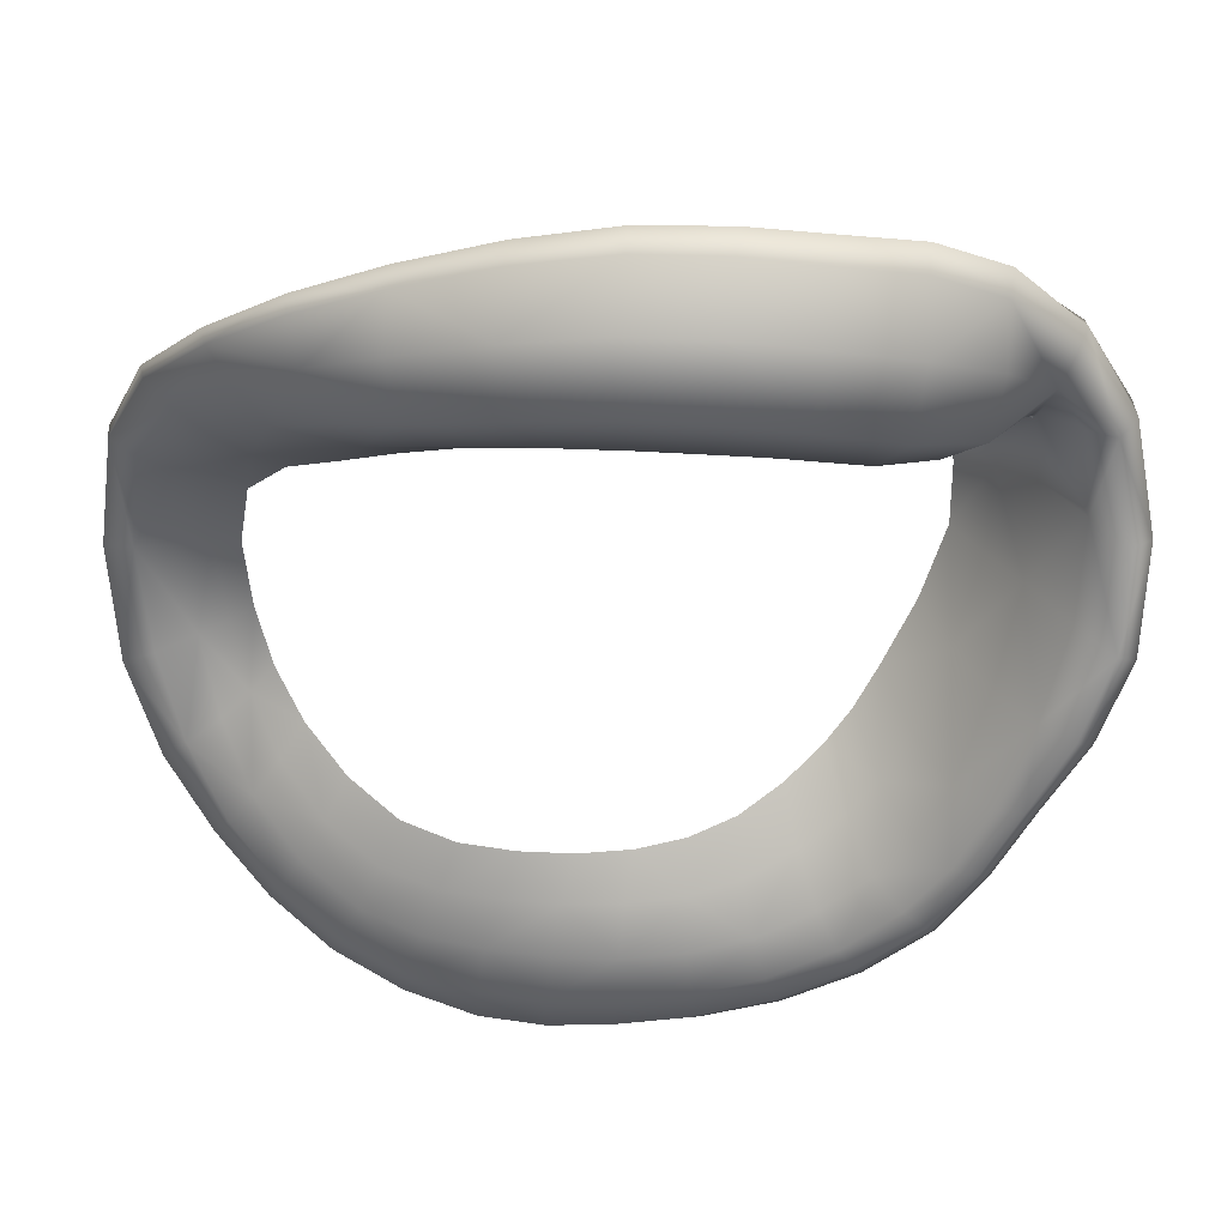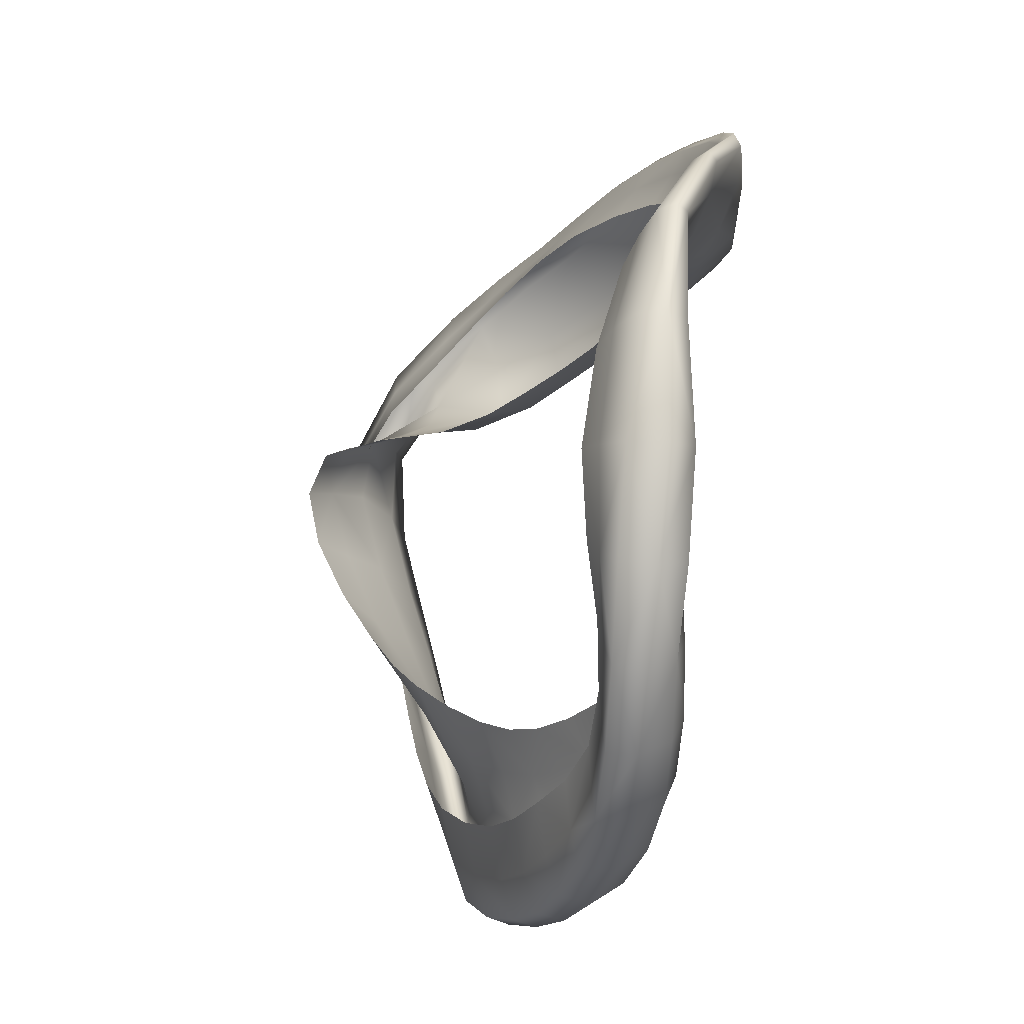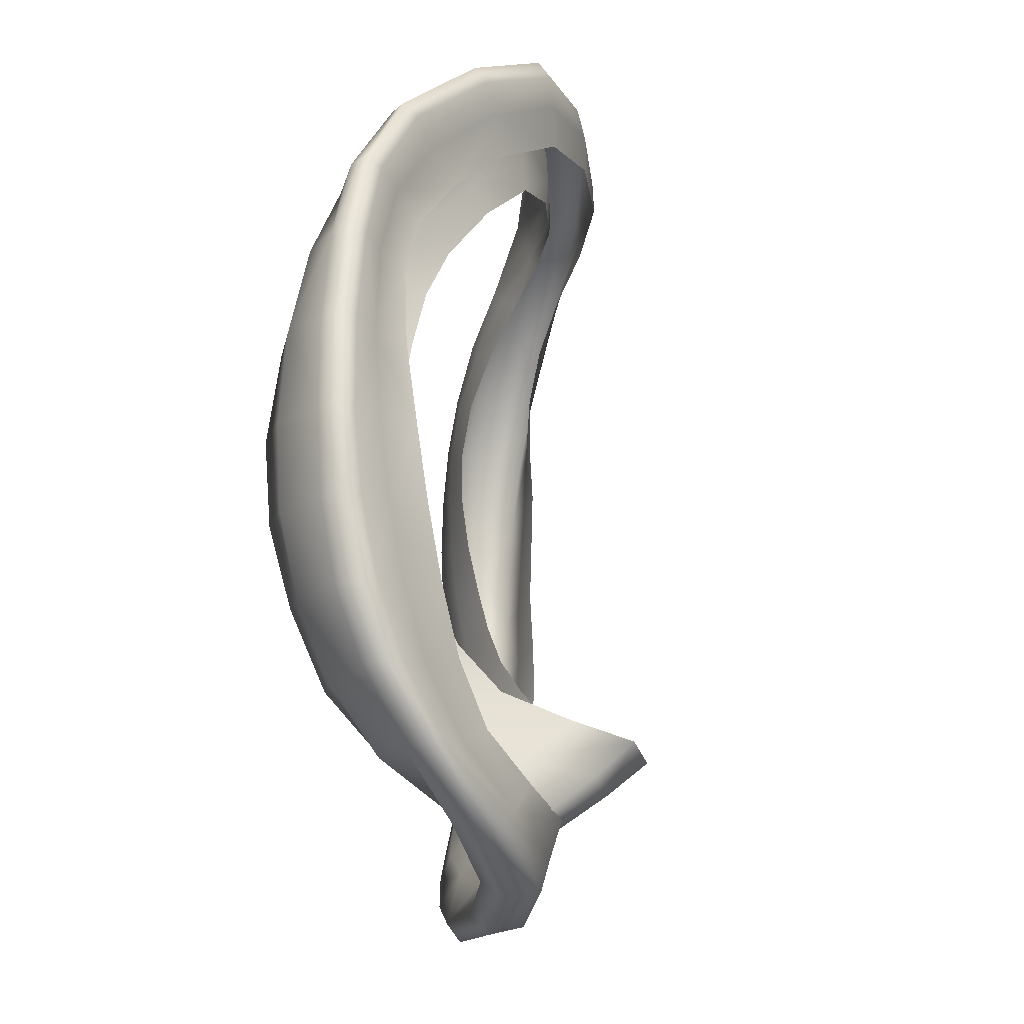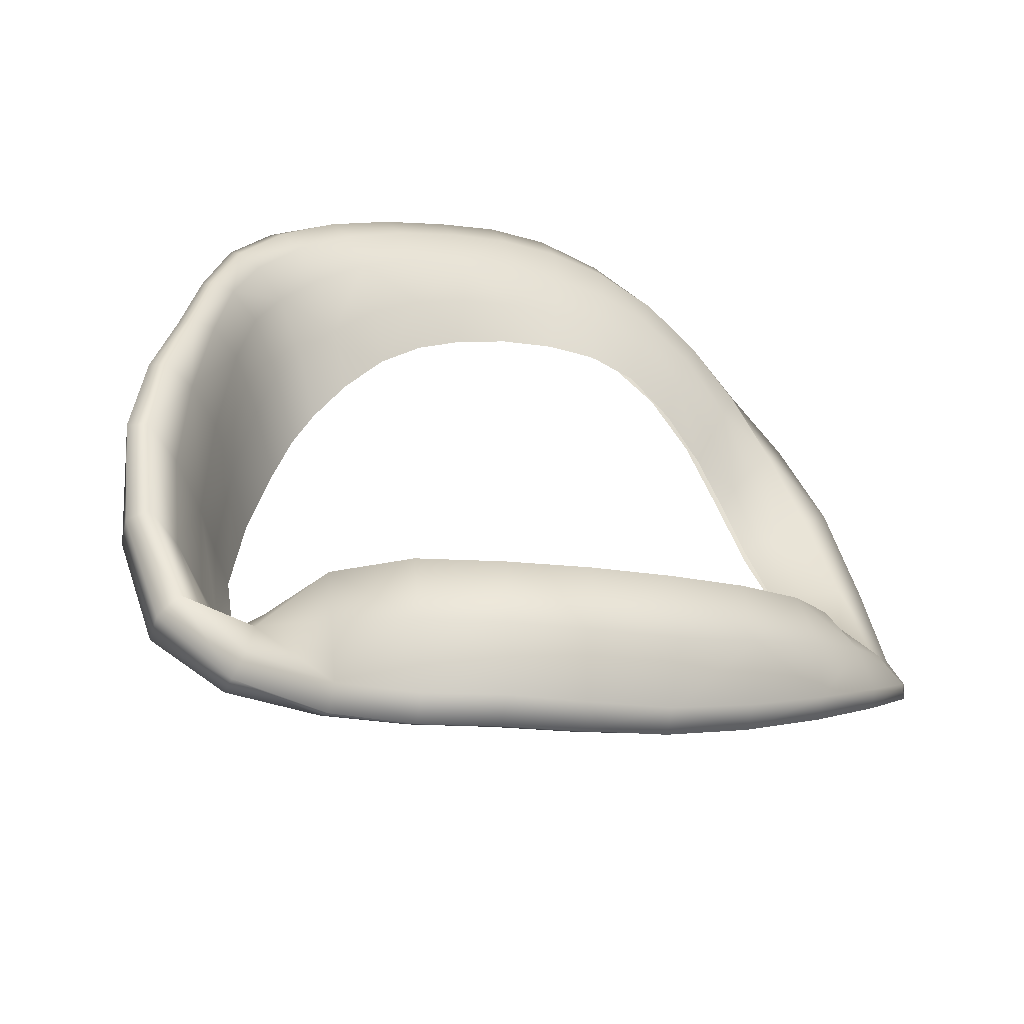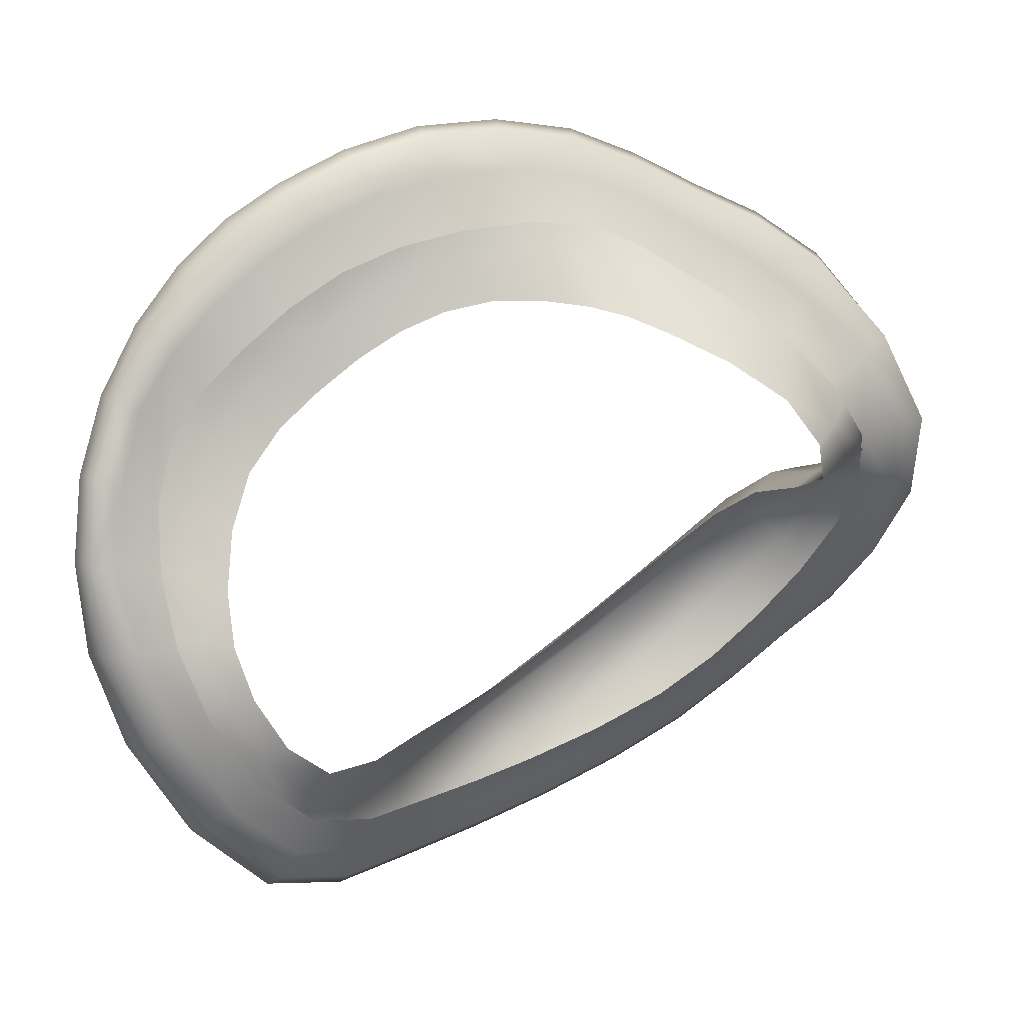
<metadata>
{"format":"obj","ext":"obj","renderer":"f3d","projection":"perspective","resolution":1024,"background":"white","views":[{"elev":31.4,"azim":-18.1,"up":"+Y"},{"elev":-20.4,"azim":-138.2,"up":"+Y"},{"elev":73.2,"azim":64.6,"up":"+Y"},{"elev":46.8,"azim":166.3,"up":"+Z"},{"elev":-57.6,"azim":32.1,"up":"+Z"}]}
</metadata>
<code>
o Orbicularis_Oculi_Orbital_Muscle_Right_Orbicularis_Oculi_Muscle_Right.001
v -0.09885 19.43 1.333
v -0.1478 19.46 1.361
v -0.1551 19.41 1.358
v -0.1081 19.4 1.311
v -0.07767 19.37 1.268
v -0.06617 19.38 1.309
v -0.05261 19.38 1.331
v -0.08943 19.45 1.335
v -0.1413 19.5 1.345
v -0.3218 19.5 1.353
v -0.3808 19.5 1.329
v -0.387 19.46 1.34
v -0.3299 19.45 1.362
v -0.2722 19.44 1.373
v -0.2638 19.49 1.368
v -0.2516 19.53 1.342
v -0.3077 19.54 1.326
v -0.3664 19.54 1.302
v -0.5412 19.45 1.213
v -0.5736 19.42 1.161
v -0.5524 19.39 1.165
v -0.5281 19.41 1.216
v -0.4957 19.43 1.259
v -0.4993 19.47 1.255
v -0.4921 19.51 1.238
v -0.5445 19.48 1.201
v -0.5863 19.45 1.151
v -0.624 19.23 1.012
v -0.6175 19.15 1.019
v -0.5862 19.16 1.021
v -0.5956 19.23 1.018
v -0.5966 19.3 1.041
v -0.6199 19.31 1.03
v -0.6344 19.32 1.019
v -0.6433 19.23 1.003
v -0.6394 19.14 1.013
v -0.5562 18.99 1.101
v -0.5218 18.96 1.135
v -0.5091 18.99 1.145
v -0.542 19.02 1.114
v -0.5667 19.06 1.08
v -0.5839 19.03 1.068
v -0.5913 19.01 1.049
v -0.5604 18.97 1.081
v -0.5247 18.94 1.118
v -0.3945 18.93 1.213
v -0.3488 18.94 1.232
v -0.3473 18.98 1.235
v -0.3908 18.97 1.217
v -0.4327 18.98 1.195
v -0.4385 18.94 1.192
v -0.4356 18.91 1.18
v -0.3906 18.9 1.201
v -0.344 18.9 1.219
v -0.2054 18.99 1.287
v -0.1667 19.02 1.305
v -0.1797 19.04 1.282
v -0.2156 19.01 1.272
v -0.2581 18.99 1.261
v -0.2515 18.96 1.268
v -0.2423 18.94 1.265
v -0.1944 18.97 1.292
v -0.1541 19.02 1.316
v -0.09181 19.18 1.333
v -0.06931 19.25 1.327
v -0.08154 19.25 1.277
v -0.1054 19.18 1.29
v -0.133 19.12 1.298
v -0.1181 19.12 1.331
v -0.1026 19.12 1.347
v -0.07613 19.18 1.358
v -0.05398 19.24 1.36
v -0.05854 19.32 1.313
v -0.04347 19.31 1.345
v -0.07055 19.32 1.263
v -0.2043 19.48 1.372
v -0.1958 19.52 1.348
v -0.2119 19.43 1.375
v -0.4429 19.49 1.295
v -0.4303 19.53 1.272
v -0.4455 19.45 1.303
v -0.6015 19.38 1.09
v -0.6158 19.39 1.079
v -0.5787 19.36 1.099
v -0.6043 19.08 1.039
v -0.6199 19.07 1.028
v -0.579 19.1 1.045
v -0.4818 18.95 1.165
v -0.4817 18.92 1.151
v -0.4724 18.98 1.172
v -0.3002 18.94 1.25
v -0.2934 18.92 1.24
v -0.3025 18.98 1.249
v -0.1404 19.07 1.321
v -0.1261 19.07 1.334
v -0.1549 19.07 1.293
v -0.09071 19.3 1.177
v -0.1044 19.33 1.183
v -0.09488 19.25 1.186
v -0.2173 19.37 1.272
v -0.2612 19.38 1.273
v -0.1743 19.36 1.258
v -0.3943 19.39 1.237
v -0.4392 19.38 1.206
v -0.3468 19.39 1.262
v -0.5316 19.33 1.1
v -0.5506 19.29 1.058
v -0.504 19.35 1.146
v -0.5402 19.15 1.053
v -0.5267 19.11 1.08
v -0.5484 19.19 1.037
v -0.4436 19.05 1.17
v -0.4059 19.05 1.187
v -0.4774 19.06 1.145
v -0.2913 19.05 1.217
v -0.2563 19.07 1.221
v -0.3277 19.05 1.209
v -0.1689 19.13 1.207
v -0.1474 19.16 1.202
v -0.1908 19.11 1.212
v -0.1204 19.37 1.266
v -0.1344 19.35 1.219
v -0.08963 19.35 1.223
v -0.1648 19.38 1.312
v -0.3192 19.41 1.322
v -0.3034 19.38 1.272
v -0.2688 19.4 1.328
v -0.3696 19.42 1.306
v -0.5016 19.39 1.199
v -0.4745 19.37 1.179
v -0.4694 19.4 1.235
v -0.5272 19.37 1.157
v -0.5728 19.24 1.027
v -0.554 19.24 1.038
v -0.5729 19.3 1.05
v -0.5644 19.17 1.028
v -0.5241 19.05 1.117
v -0.5055 19.08 1.113
v -0.5466 19.09 1.083
v -0.4937 19.03 1.149
v -0.3803 19.01 1.211
v -0.3666 19.05 1.2
v -0.4205 19.02 1.194
v -0.3395 19.01 1.225
v -0.2219 19.05 1.247
v -0.2214 19.09 1.218
v -0.2605 19.03 1.243
v -0.1884 19.07 1.248
v -0.113 19.19 1.242
v -0.1182 19.2 1.194
v -0.1424 19.13 1.25
v -0.08811 19.25 1.229
v -0.0796 19.31 1.217
v -0.2158 19.39 1.329
v -0.4225 19.41 1.274
v -0.5543 19.34 1.1
v -0.5578 19.12 1.049
v -0.4587 19.02 1.174
v -0.2996 19.02 1.236
v -0.1647 19.1 1.251
v -0.08035 19.43 1.292
v -0.04573 19.37 1.281
v -0.07141 19.35 1.259
v -0.09696 19.4 1.271
v -0.1381 19.44 1.285
v -0.1314 19.47 1.306
v -0.1293 19.5 1.319
v -0.07018 19.46 1.305
v -0.02712 19.39 1.297
v -0.293 19.52 1.284
v -0.2381 19.51 1.299
v -0.2378 19.48 1.272
v -0.2893 19.49 1.258
v -0.3442 19.49 1.241
v -0.3509 19.52 1.264
v -0.3559 19.54 1.279
v -0.2964 19.54 1.301
v -0.2397 19.54 1.316
v -0.5204 19.46 1.177
v -0.4736 19.49 1.21
v -0.4624 19.46 1.197
v -0.5025 19.43 1.167
v -0.5317 19.4 1.128
v -0.5559 19.43 1.133
v -0.5751 19.45 1.136
v -0.533 19.48 1.182
v -0.4799 19.51 1.217
v -0.596 19.23 0.9816
v -0.5955 19.31 1.012
v -0.5706 19.3 1.024
v -0.5708 19.23 0.9939
v -0.5627 19.16 0.9865
v -0.587 19.15 0.9758
v -0.6114 19.14 0.9738
v -0.62 19.23 0.9767
v -0.6174 19.32 1.005
v -0.5241 18.98 1.051
v -0.5524 19.02 1.02
v -0.537 19.05 1.032
v -0.5141 19.01 1.06
v -0.4842 18.98 1.084
v -0.4893 18.95 1.08
v -0.4937 18.93 1.079
v -0.5324 18.96 1.044
v -0.5659 19.01 1.011
v -0.3659 18.92 1.149
v -0.4076 18.92 1.126
v -0.4072 18.96 1.118
v -0.3652 18.96 1.139
v -0.3221 18.96 1.161
v -0.3226 18.92 1.172
v -0.3235 18.89 1.183
v -0.3667 18.89 1.161
v -0.4082 18.89 1.137
v -0.1875 18.99 1.25
v -0.2299 18.96 1.219
v -0.2348 19 1.199
v -0.1942 19.03 1.223
v -0.1608 19.06 1.245
v -0.1521 19.04 1.278
v -0.1453 19.02 1.302
v -0.1828 18.97 1.271
v -0.2268 18.93 1.236
v -0.08039 19.18 1.307
v -0.1051 19.13 1.301
v -0.1228 19.15 1.262
v -0.1026 19.19 1.269
v -0.08341 19.25 1.271
v -0.05775 19.24 1.306
v -0.03502 19.23 1.334
v -0.06062 19.17 1.335
v -0.08986 19.12 1.328
v -0.0422 19.31 1.292
v -0.06996 19.3 1.263
v -0.01962 19.31 1.314
v -0.1841 19.5 1.307
v -0.1862 19.46 1.283
v -0.1849 19.53 1.322
v -0.4141 19.51 1.239
v -0.4057 19.48 1.221
v -0.419 19.53 1.25
v -0.5816 19.38 1.07
v -0.556 19.36 1.074
v -0.6028 19.39 1.067
v -0.573 19.08 0.9917
v -0.5523 19.1 1.003
v -0.5929 19.07 0.9867
v -0.4496 18.93 1.104
v -0.4477 18.97 1.101
v -0.4515 18.9 1.11
v -0.2761 18.93 1.194
v -0.2781 18.97 1.179
v -0.2753 18.91 1.208
v -0.1268 19.08 1.293
v -0.1397 19.1 1.256
v -0.1162 19.07 1.319
v -0.6388 19.23 0.9878
v -0.6332 19.14 0.9922
v -0.632 19.33 1.008
v -0.6123 19.07 1.004
v -0.5821 19 1.026
v -0.6153 19.4 1.071
v -0.586 19.45 1.143
v -0.5415 19.49 1.19
v -0.4858 19.52 1.226
v -0.4233 19.54 1.259
v -0.3596 19.55 1.289
v -0.3003 19.55 1.312
v -0.2439 19.55 1.328
v -0.189 19.54 1.333
v -0.1339 19.51 1.331
v -0.07653 19.46 1.322
v -0.0345 19.39 1.32
v -0.02527 19.31 1.339
v -0.03816 19.23 1.357
v -0.06246 19.17 1.356
v -0.09109 19.12 1.345
v -0.117 19.06 1.333
v -0.1465 19.01 1.315
v -0.186 18.96 1.286
v -0.2325 18.92 1.253
v -0.2831 18.9 1.225
v -0.3331 18.89 1.201
v -0.3781 18.89 1.18
v -0.4216 18.89 1.159
v -0.4669 18.9 1.129
v -0.5104 18.93 1.095
v -0.5485 18.96 1.058
f 1 2 3 4
f 1 4 5 6
f 1 6 7 8
f 1 8 9 2
f 10 11 12 13
f 10 13 14 15
f 10 15 16 17
f 10 17 18 11
f 19 20 21 22
f 19 22 23 24
f 19 24 25 26
f 19 26 27 20
f 28 29 30 31
f 28 31 32 33
f 28 33 34 35
f 28 35 36 29
f 37 38 39 40
f 37 40 41 42
f 37 42 43 44
f 37 44 45 38
f 46 47 48 49
f 46 49 50 51
f 46 51 52 53
f 46 53 54 47
f 55 56 57 58
f 55 58 59 60
f 55 60 61 62
f 55 62 63 56
f 64 65 66 67
f 64 67 68 69
f 64 69 70 71
f 64 71 72 65
f 73 74 7 6
f 73 6 5 75
f 73 75 66 65
f 73 65 72 74
f 76 77 16 15
f 76 15 14 78
f 76 78 3 2
f 76 2 9 77
f 79 80 25 24
f 79 24 23 81
f 79 81 12 11
f 79 11 18 80
f 82 83 34 33
f 82 33 32 84
f 82 84 21 20
f 82 20 27 83
f 85 86 43 42
f 85 42 41 87
f 85 87 30 29
f 85 29 36 86
f 88 89 52 51
f 88 51 50 90
f 88 90 39 38
f 88 38 45 89
f 91 92 61 60
f 91 60 59 93
f 91 93 48 47
f 91 47 54 92
f 94 95 70 69
f 94 69 68 96
f 94 96 57 56
f 94 56 63 95
f 121 122 98 123
f 121 123 5 4
f 121 4 3 124
f 121 124 102 122
f 125 126 101 127
f 125 127 14 13
f 125 13 12 128
f 125 128 105 126
f 129 130 104 131
f 129 131 23 22
f 129 22 21 132
f 129 132 108 130
f 133 134 107 135
f 133 135 32 31
f 133 31 30 136
f 133 136 111 134
f 137 138 110 139
f 137 139 41 40
f 137 40 39 140
f 137 140 114 138
f 141 142 113 143
f 141 143 50 49
f 141 49 48 144
f 141 144 117 142
f 145 146 116 147
f 145 147 59 58
f 145 58 57 148
f 145 148 120 146
f 149 150 119 151
f 149 151 68 67
f 149 67 66 152
f 149 152 99 150
f 153 97 99 152
f 153 152 66 75
f 153 75 5 123
f 153 123 98 97
f 154 100 102 124
f 154 124 3 78
f 154 78 14 127
f 154 127 101 100
f 155 103 105 128
f 155 128 12 81
f 155 81 23 131
f 155 131 104 103
f 156 106 108 132
f 156 132 21 84
f 156 84 32 135
f 156 135 107 106
f 157 109 111 136
f 157 136 30 87
f 157 87 41 139
f 157 139 110 109
f 158 112 114 140
f 158 140 39 90
f 158 90 50 143
f 158 143 113 112
f 159 115 117 144
f 159 144 48 93
f 159 93 59 147
f 159 147 116 115
f 160 118 120 148
f 160 148 57 96
f 160 96 68 151
f 160 151 119 118
f 161 162 163 164
f 161 164 165 166
f 161 166 167 168
f 161 168 169 162
f 170 171 172 173
f 170 173 174 175
f 170 175 176 177
f 170 177 178 171
f 179 180 181 182
f 179 182 183 184
f 179 184 185 186
f 179 186 187 180
f 188 189 190 191
f 188 191 192 193
f 188 193 194 195
f 188 195 196 189
f 197 198 199 200
f 197 200 201 202
f 197 202 203 204
f 197 204 205 198
f 206 207 208 209
f 206 209 210 211
f 206 211 212 213
f 206 213 214 207
f 215 216 217 218
f 215 218 219 220
f 215 220 221 222
f 215 222 223 216
f 224 225 226 227
f 224 227 228 229
f 224 229 230 231
f 224 231 232 225
f 233 234 163 162
f 233 162 169 235
f 233 235 230 229
f 233 229 228 234
f 236 237 172 171
f 236 171 178 238
f 236 238 167 166
f 236 166 165 237
f 239 240 181 180
f 239 180 187 241
f 239 241 176 175
f 239 175 174 240
f 242 243 190 189
f 242 189 196 244
f 242 244 185 184
f 242 184 183 243
f 245 246 199 198
f 245 198 205 247
f 245 247 194 193
f 245 193 192 246
f 248 249 208 207
f 248 207 214 250
f 248 250 203 202
f 248 202 201 249
f 251 252 217 216
f 251 216 223 253
f 251 253 212 211
f 251 211 210 252
f 254 255 226 225
f 254 225 232 256
f 254 256 221 220
f 254 220 219 255
f 257 195 194 258
f 257 258 36 35
f 257 35 34 259
f 257 259 196 195
f 260 247 205 261
f 260 261 43 86
f 260 86 36 258
f 260 258 194 247
f 262 244 196 259
f 262 259 34 83
f 262 83 27 263
f 262 263 185 244
f 264 186 185 263
f 264 263 27 26
f 264 26 25 265
f 264 265 187 186
f 266 241 187 265
f 266 265 25 80
f 266 80 18 267
f 266 267 176 241
f 268 17 16 269
f 268 269 178 177
f 268 177 176 267
f 268 267 18 17
f 270 77 9 271
f 270 271 167 238
f 270 238 178 269
f 270 269 16 77
f 272 8 7 273
f 272 273 169 168
f 272 168 167 271
f 272 271 9 8
f 274 74 72 275
f 274 275 230 235
f 274 235 169 273
f 274 273 7 74
f 276 71 70 277
f 276 277 232 231
f 276 231 230 275
f 276 275 72 71
f 278 95 63 279
f 278 279 221 256
f 278 256 232 277
f 278 277 70 95
f 280 62 61 281
f 280 281 223 222
f 280 222 221 279
f 280 279 63 62
f 282 92 54 283
f 282 283 212 253
f 282 253 223 281
f 282 281 61 92
f 284 53 52 285
f 284 285 214 213
f 284 213 212 283
f 284 283 54 53
f 286 89 45 287
f 286 287 203 250
f 286 250 214 285
f 286 285 52 89
f 288 44 43 261
f 288 261 205 204
f 288 204 203 287
f 288 287 45 44

</code>
